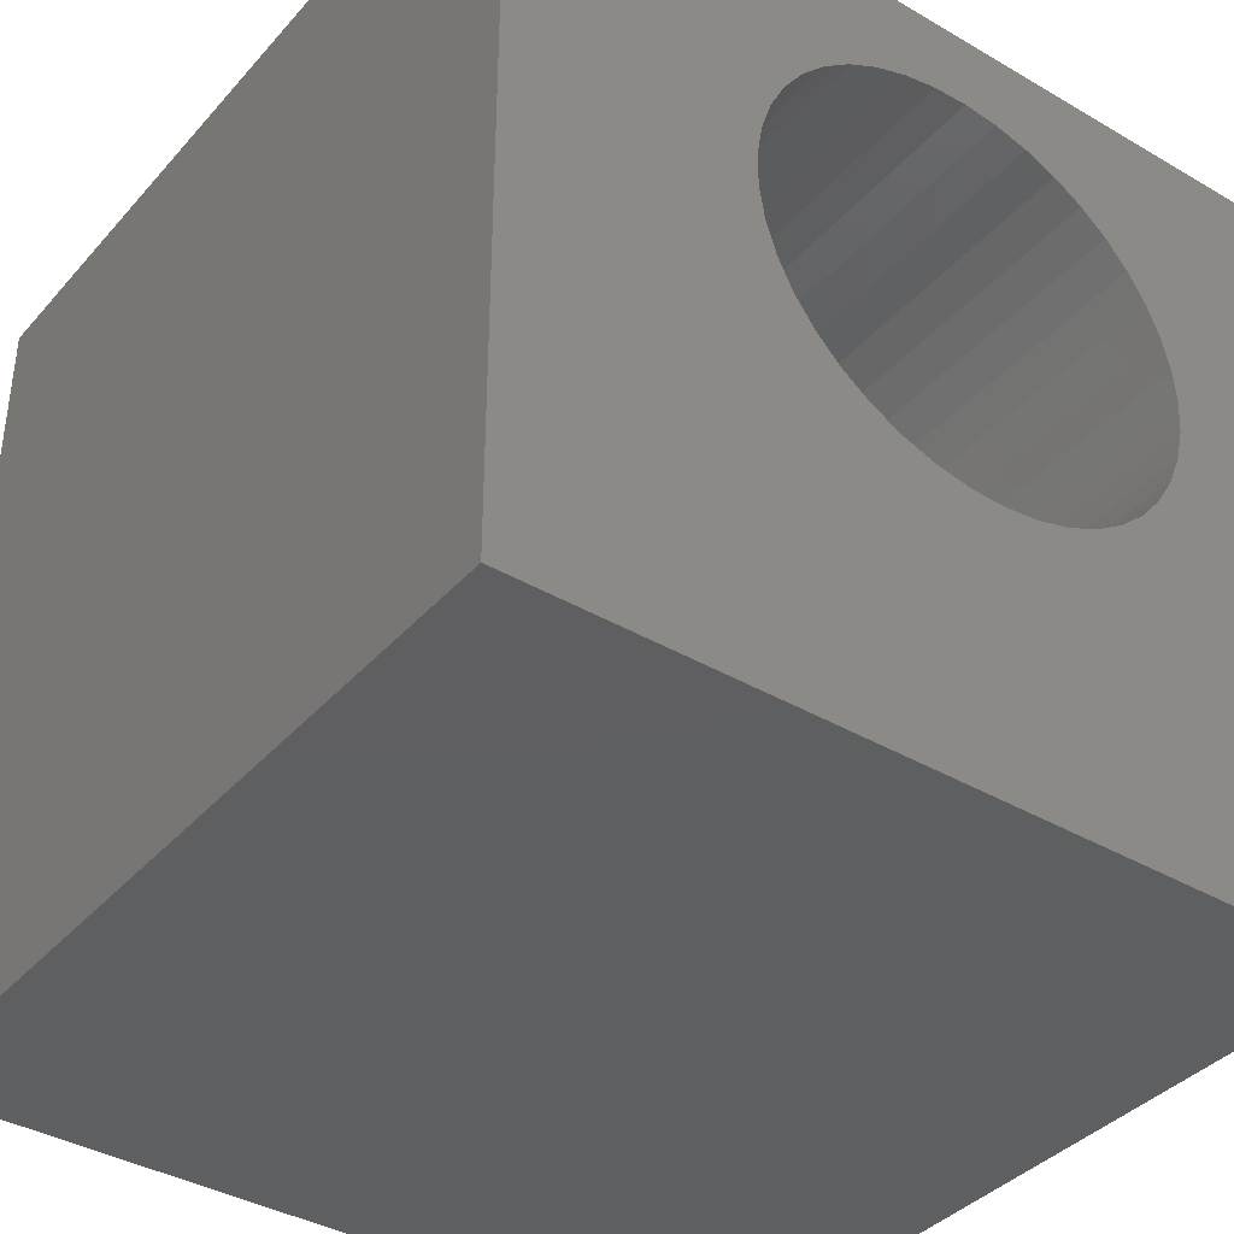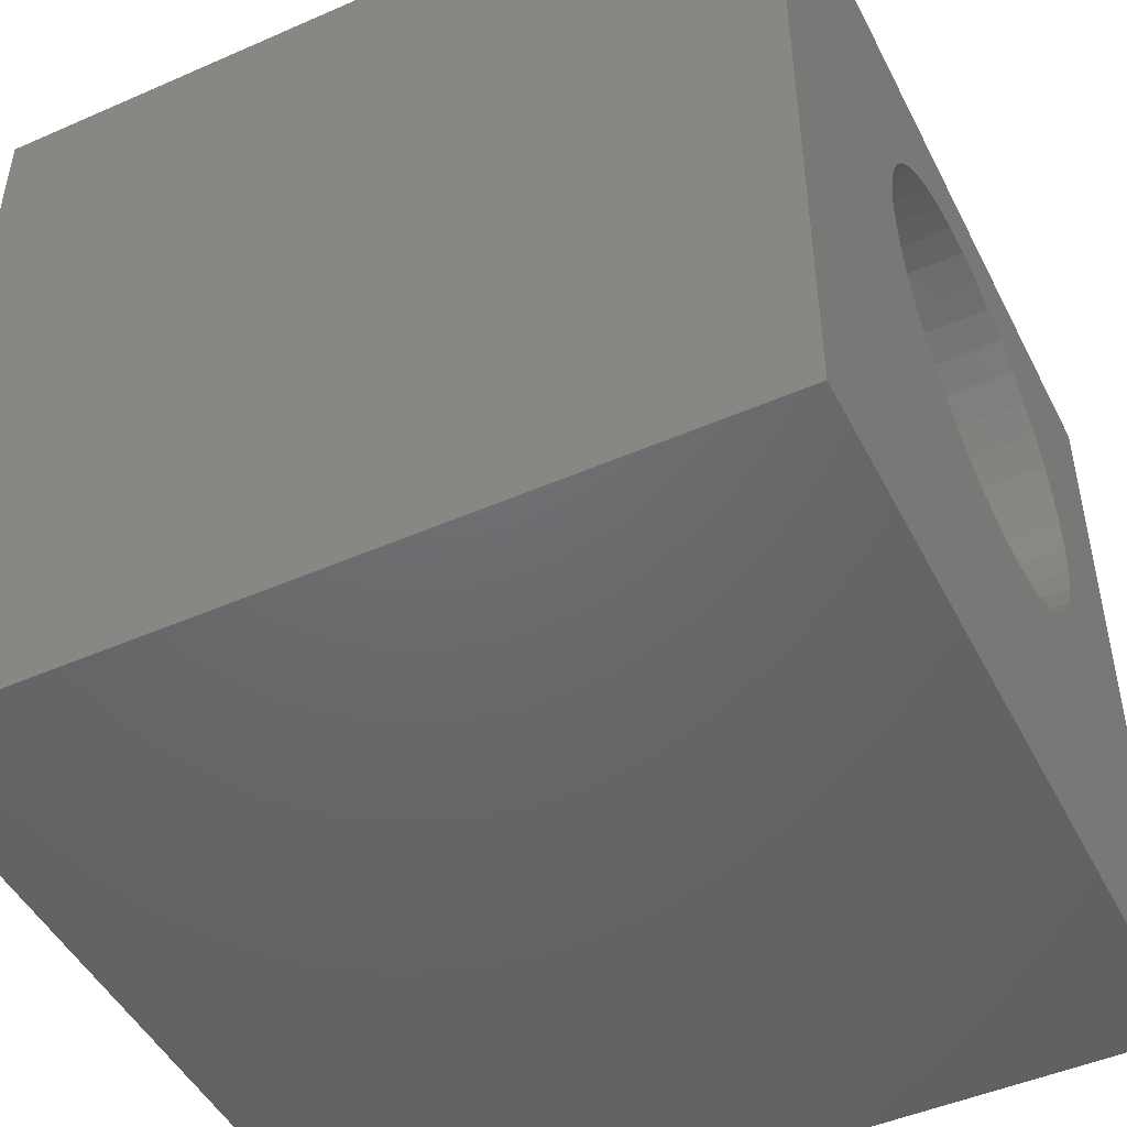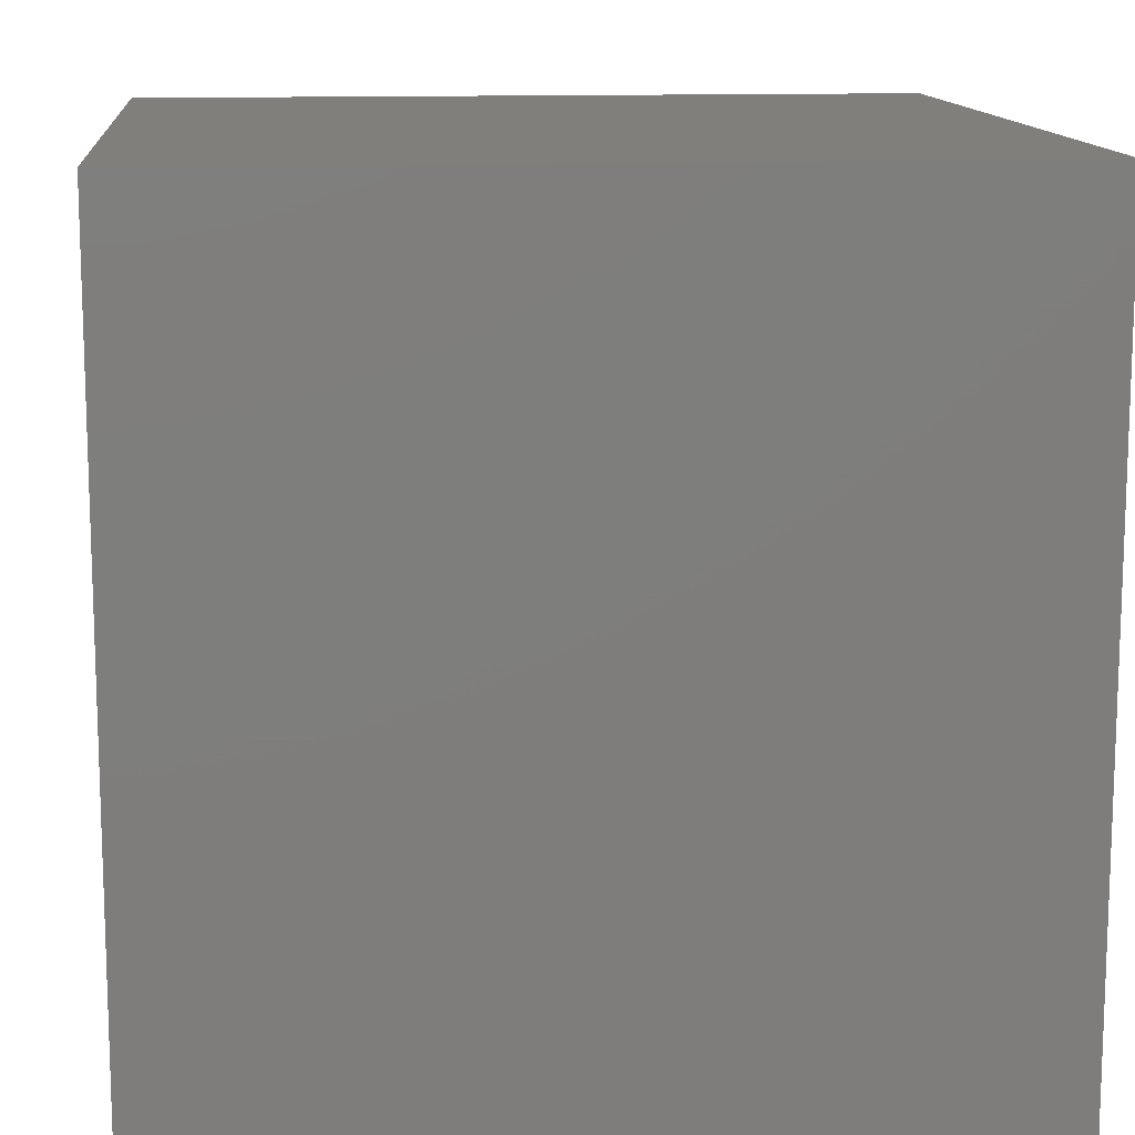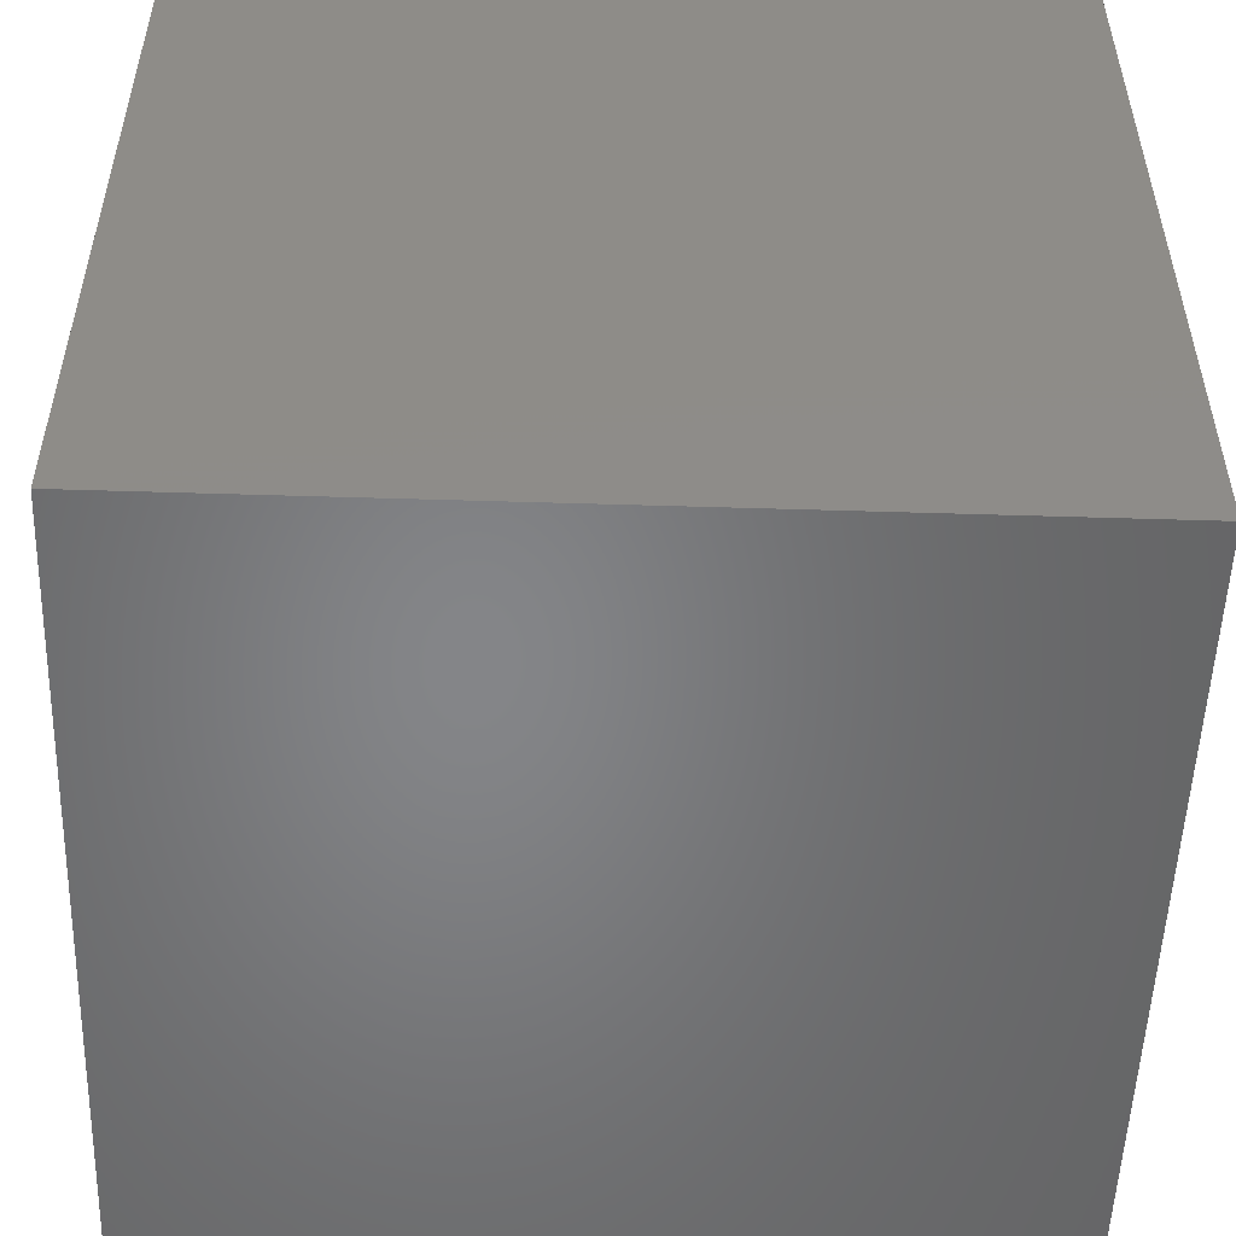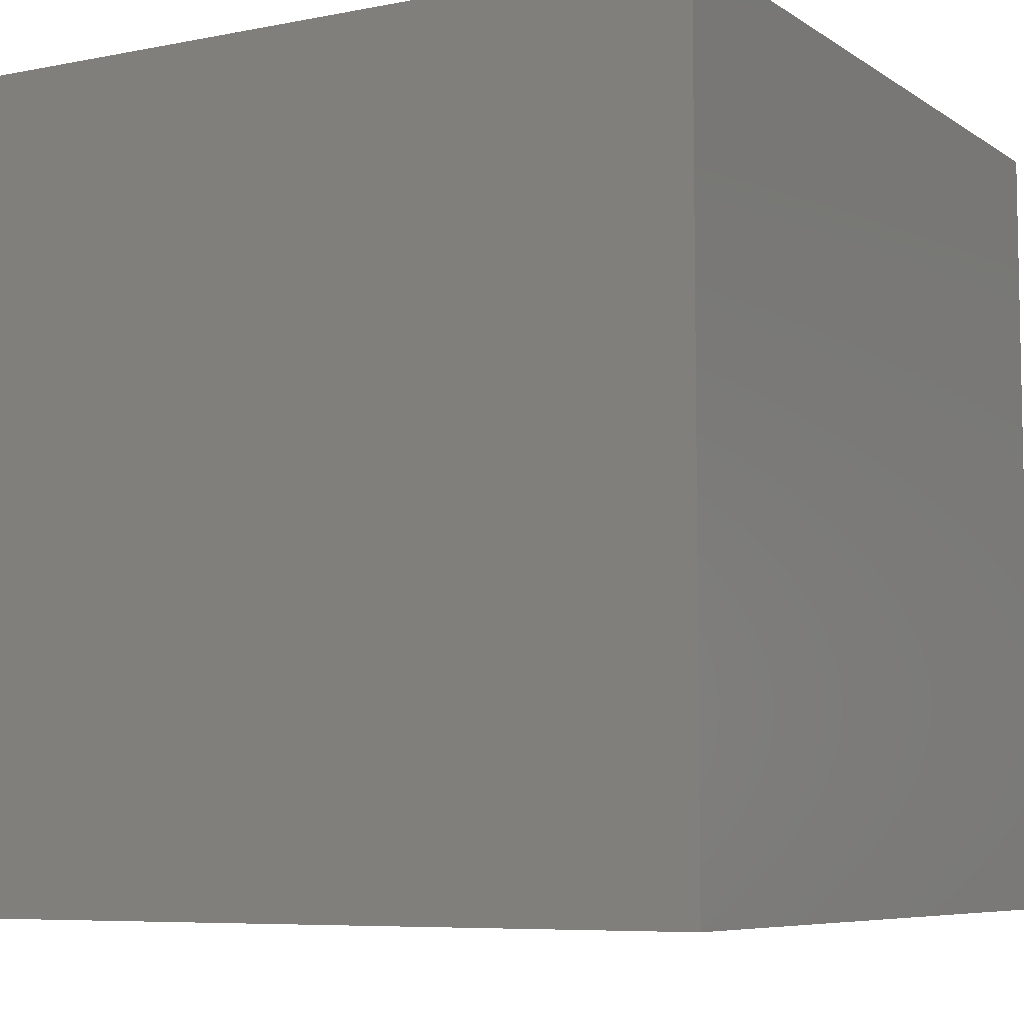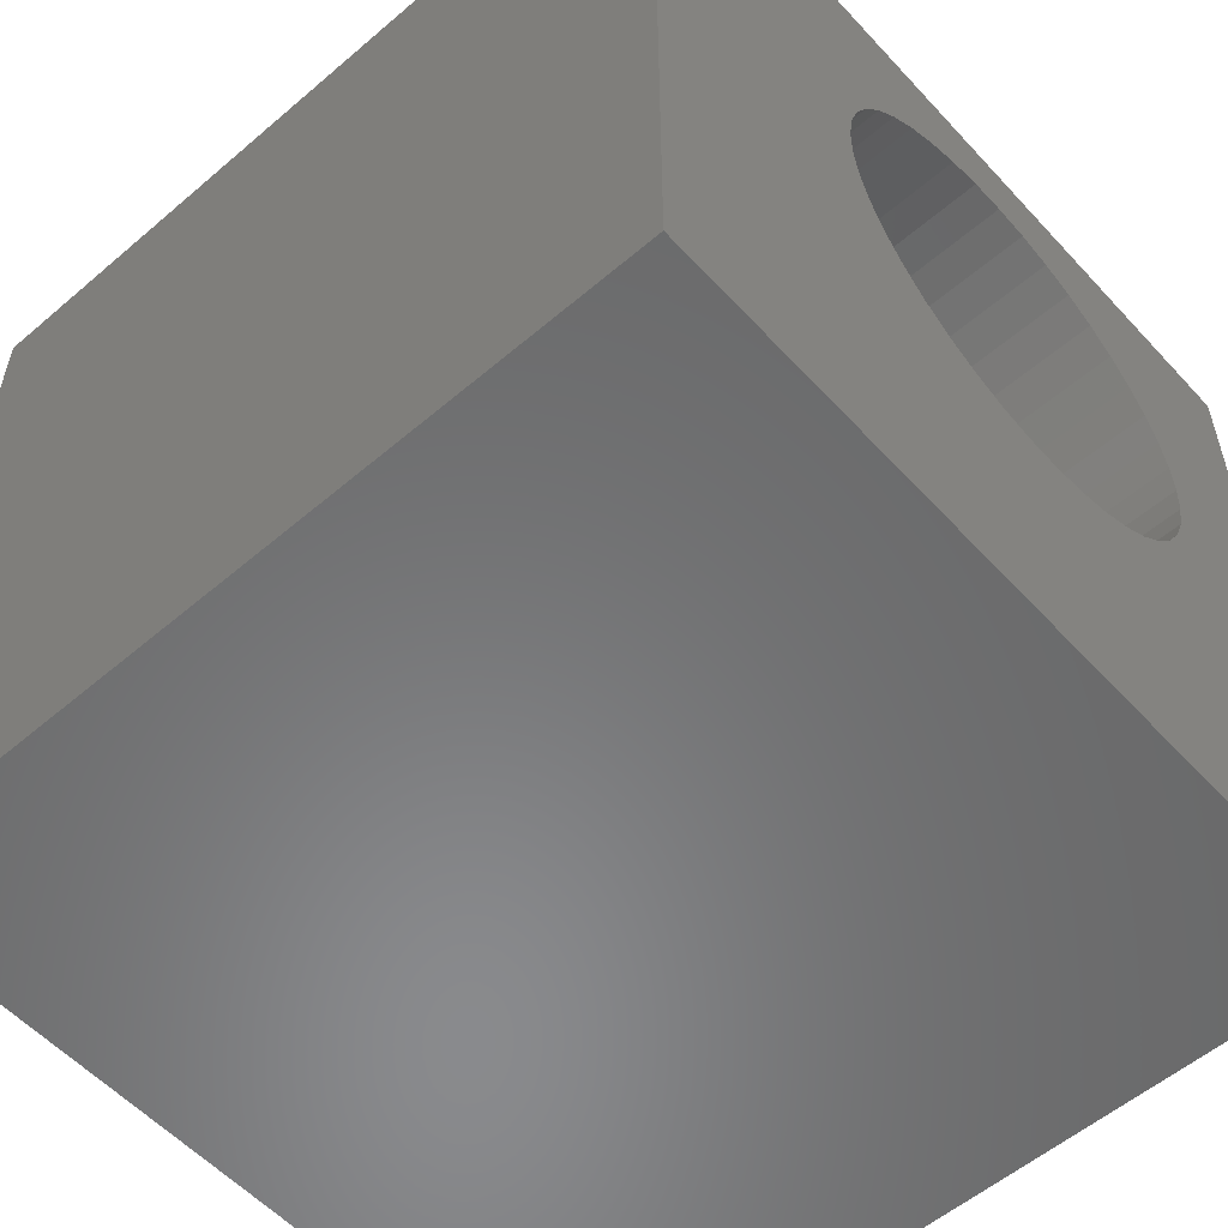
<metadata>
{"format":"stl","ext":"stl","renderer":"f3d","projection":"perspective","resolution":1024,"background":"white","views":[{"elev":-38.4,"azim":-36.4,"up":"+Y"},{"elev":-47.7,"azim":-63.8,"up":"+Y"},{"elev":12.7,"azim":174.6,"up":"+Y"},{"elev":-52.6,"azim":-91.9,"up":"+Z"},{"elev":-7.0,"azim":-60.2,"up":"+Z"},{"elev":-56.0,"azim":-48.2,"up":"+Y"}]}
</metadata>
<code>
# stl→obj: 90 verts, 176 faces
v 0 10 10
v 0 10 0
v 0 0 10
v 0 0 0
v 8.31 7.053 10
v 8.405 6.645 10
v 10 10 10
v 8.437 6.227 10
v 10 0 10
v 6.22 3.538 10
v 5.803 3.49 10
v 6.624 8.805 10
v 7.007 8.633 10
v 7.359 8.405 10
v 7.672 8.126 10
v 4.972 3.586 10
v 4.578 3.728 10
v 4.209 3.928 10
v 3.344 7.627 10
v 3.585 7.97 10
v 3.876 8.272 10
v 8.405 5.809 10
v 8.31 5.401 10
v 8.153 5.012 10
v 7.939 7.803 10
v 8.153 7.442 10
v 5.384 3.506 10
v 3.876 4.182 10
v 3.585 4.484 10
v 3.344 4.827 10
v 2.967 6.437 10
v 3.031 6.851 10
v 3.158 7.251 10
v 4.209 8.526 10
v 4.578 8.726 10
v 4.972 8.868 10
v 5.384 8.948 10
v 5.803 8.964 10
v 6.22 8.916 10
v 7.939 4.651 10
v 7.672 4.328 10
v 7.359 4.049 10
v 3.158 5.203 10
v 3.031 5.603 10
v 2.967 6.017 10
v 7.007 3.821 10
v 6.624 3.649 10
v 10 10 0
v 10 0 0
v 8.405 5.809 2.456
v 8.437 6.227 2.456
v 8.405 6.645 2.456
v 8.31 7.053 2.456
v 8.153 7.442 2.456
v 7.939 7.803 2.456
v 7.672 8.126 2.456
v 7.359 8.405 2.456
v 7.007 8.633 2.456
v 6.624 8.805 2.456
v 6.22 8.916 2.456
v 5.803 8.964 2.456
v 5.384 8.948 2.456
v 4.972 8.868 2.456
v 4.578 8.726 2.456
v 4.209 8.526 2.456
v 3.876 8.272 2.456
v 3.585 7.97 2.456
v 3.344 7.627 2.456
v 3.158 7.251 2.456
v 3.031 6.851 2.456
v 2.967 6.437 2.456
v 2.967 6.017 2.456
v 3.031 5.603 2.456
v 3.158 5.203 2.456
v 3.344 4.827 2.456
v 3.585 4.484 2.456
v 3.876 4.182 2.456
v 4.209 3.928 2.456
v 4.578 3.728 2.456
v 4.972 3.586 2.456
v 5.384 3.506 2.456
v 5.803 3.49 2.456
v 6.22 3.538 2.456
v 6.624 3.649 2.456
v 7.007 3.821 2.456
v 7.359 4.049 2.456
v 7.672 4.328 2.456
v 7.939 4.651 2.456
v 8.153 5.012 2.456
v 8.31 5.401 2.456
f 1 2 3
f 3 2 4
f 5 6 7
f 7 6 8
f 7 8 9
f 10 11 9
f 12 13 7
f 7 13 14
f 7 14 15
f 16 17 3
f 3 17 18
f 19 20 1
f 1 20 21
f 8 22 9
f 9 22 23
f 9 23 24
f 15 25 7
f 7 25 26
f 7 26 5
f 9 11 3
f 3 11 27
f 3 27 16
f 18 28 3
f 3 28 29
f 3 29 30
f 31 32 1
f 1 32 33
f 1 33 19
f 21 34 1
f 1 34 35
f 1 35 36
f 36 37 1
f 1 37 38
f 1 38 7
f 7 38 39
f 7 39 12
f 24 40 9
f 9 40 41
f 9 41 42
f 30 43 3
f 3 43 44
f 3 44 1
f 1 44 45
f 1 45 31
f 42 46 9
f 9 46 47
f 9 47 10
f 48 7 49
f 49 7 9
f 2 48 4
f 4 48 49
f 7 48 1
f 1 48 2
f 49 9 4
f 4 9 3
f 50 8 51
f 51 8 6
f 51 6 52
f 52 6 5
f 52 5 53
f 53 5 26
f 53 26 54
f 54 26 25
f 54 25 55
f 55 25 15
f 55 15 56
f 56 15 14
f 56 14 57
f 57 14 13
f 57 13 58
f 58 13 12
f 58 12 59
f 59 12 39
f 59 39 60
f 60 39 38
f 60 38 61
f 61 38 37
f 61 37 62
f 62 37 36
f 62 36 63
f 63 36 35
f 63 35 64
f 64 35 34
f 64 34 65
f 65 34 21
f 65 21 66
f 66 21 20
f 66 20 67
f 67 20 19
f 67 19 68
f 68 19 33
f 68 33 69
f 69 33 32
f 69 32 70
f 70 32 31
f 70 31 71
f 71 31 45
f 71 45 72
f 72 45 44
f 72 44 73
f 73 44 43
f 73 43 74
f 74 43 30
f 74 30 75
f 75 30 29
f 75 29 76
f 76 29 28
f 76 28 77
f 77 28 18
f 77 18 78
f 78 18 17
f 78 17 79
f 79 17 16
f 79 16 80
f 80 16 27
f 80 27 81
f 81 27 11
f 81 11 82
f 82 11 10
f 82 10 83
f 83 10 47
f 83 47 84
f 84 47 46
f 84 46 85
f 85 46 42
f 85 42 86
f 86 42 41
f 86 41 87
f 87 41 40
f 87 40 88
f 88 40 24
f 88 24 89
f 89 24 23
f 89 23 90
f 90 23 22
f 90 22 50
f 50 22 8
f 77 78 68
f 54 55 78
f 68 78 67
f 90 50 78
f 78 50 51
f 55 56 78
f 78 56 57
f 78 57 58
f 58 59 78
f 78 59 60
f 78 60 61
f 64 65 78
f 78 65 66
f 78 66 67
f 69 70 75
f 85 86 78
f 78 86 87
f 69 75 68
f 68 75 76
f 68 76 77
f 79 80 78
f 78 80 81
f 78 81 82
f 82 83 78
f 78 83 84
f 78 84 85
f 87 88 78
f 78 88 89
f 78 89 90
f 51 52 78
f 78 52 53
f 78 53 54
f 61 62 78
f 78 62 63
f 78 63 64
f 70 71 75
f 75 71 72
f 75 72 74
f 74 72 73

</code>
